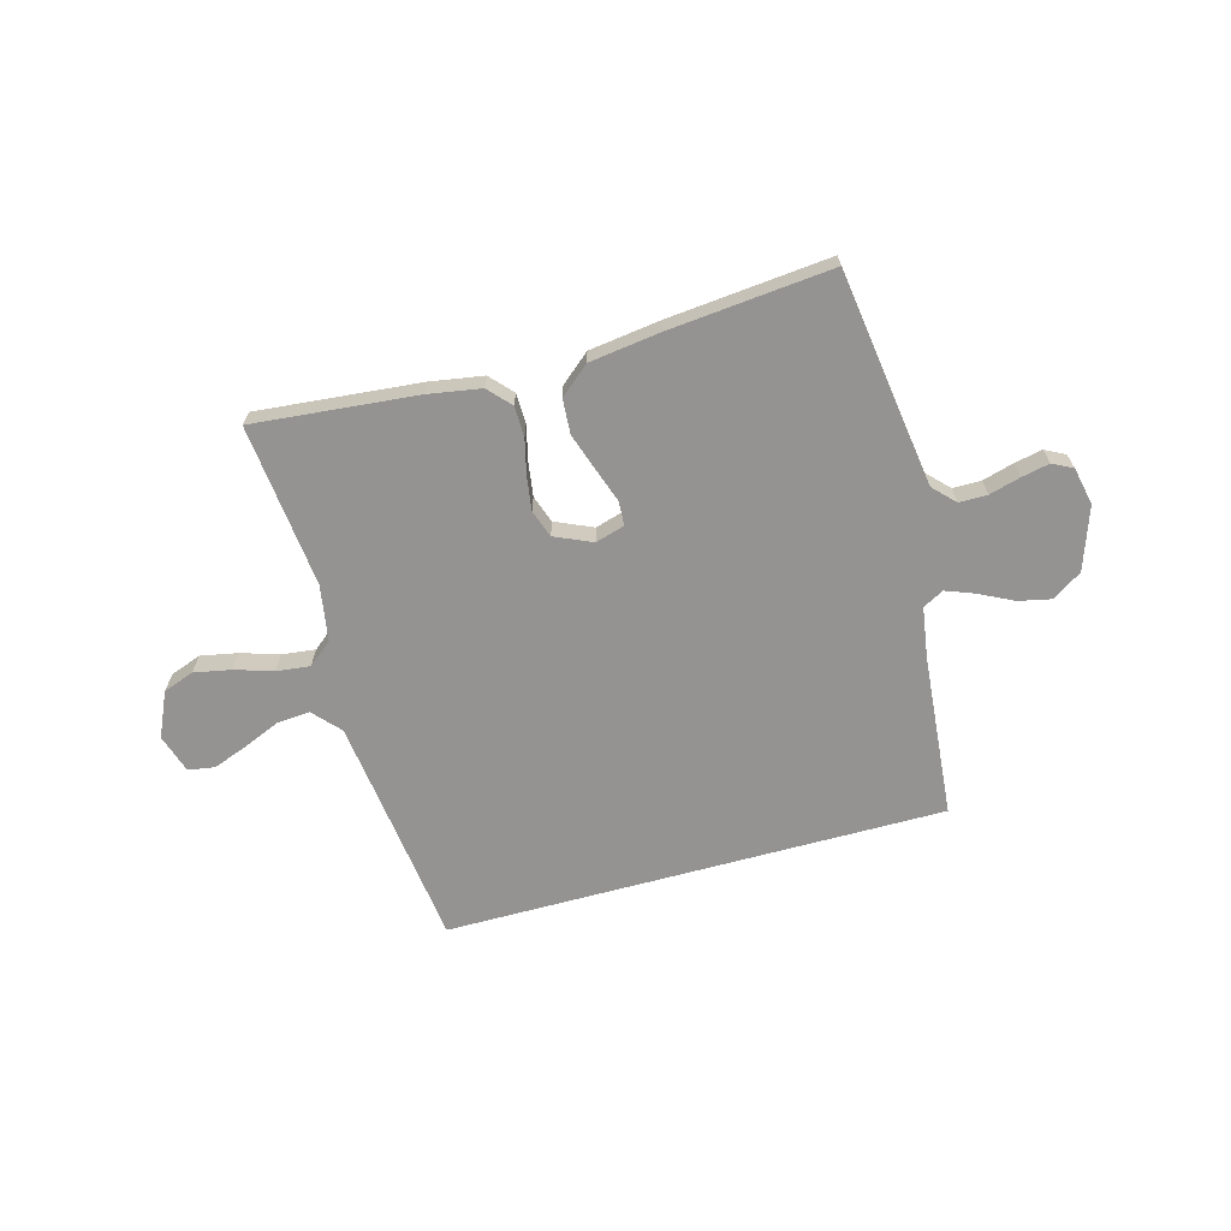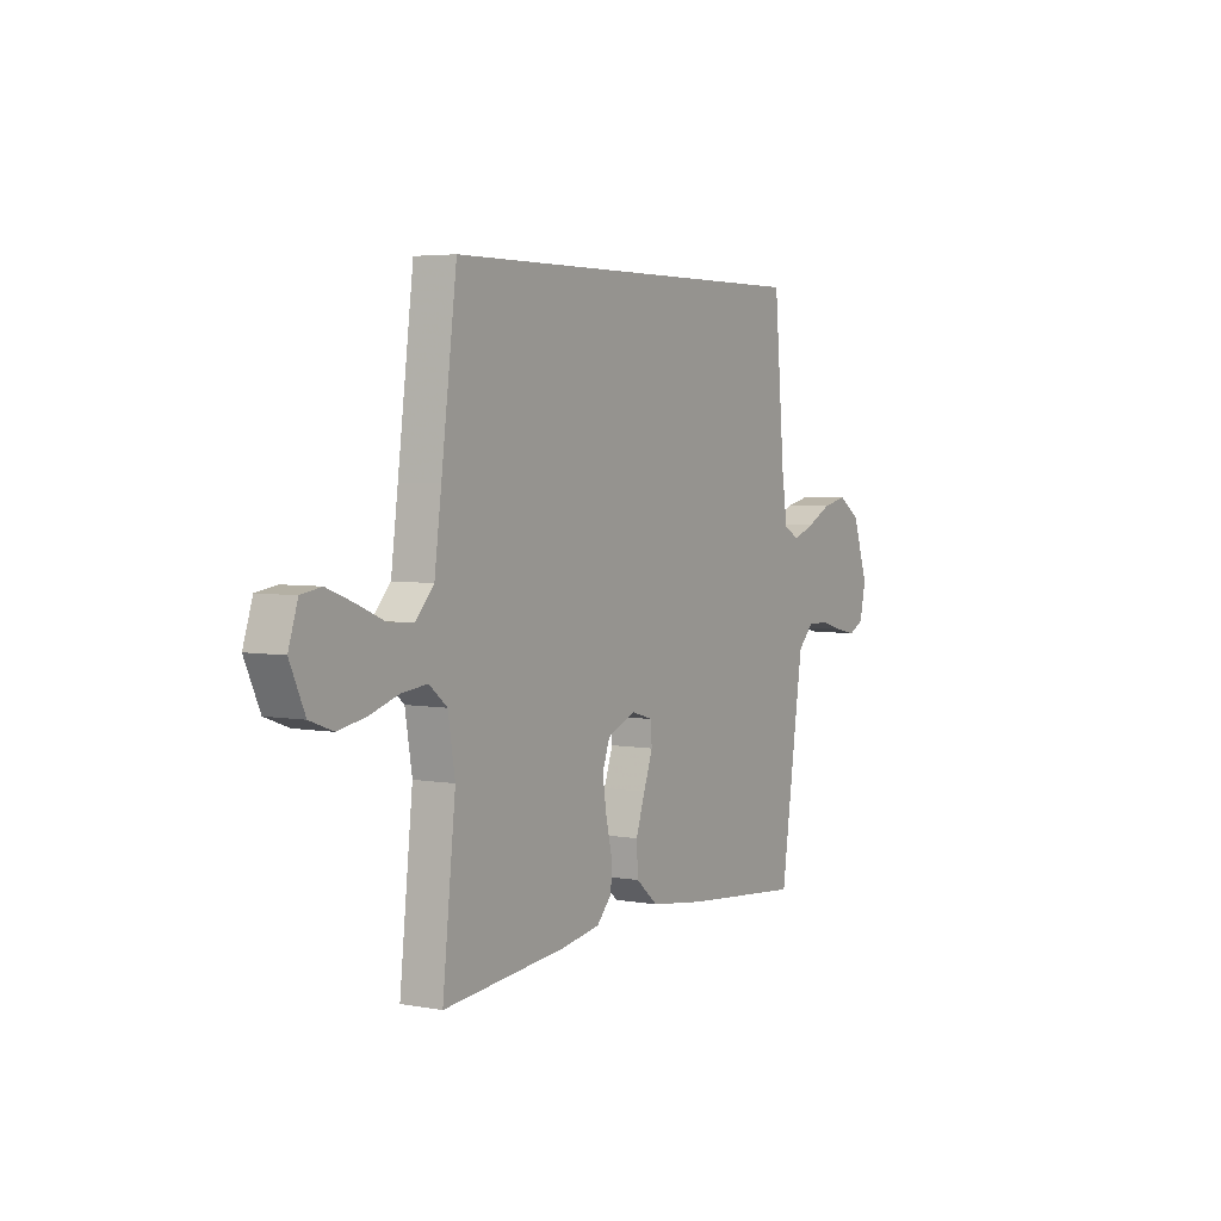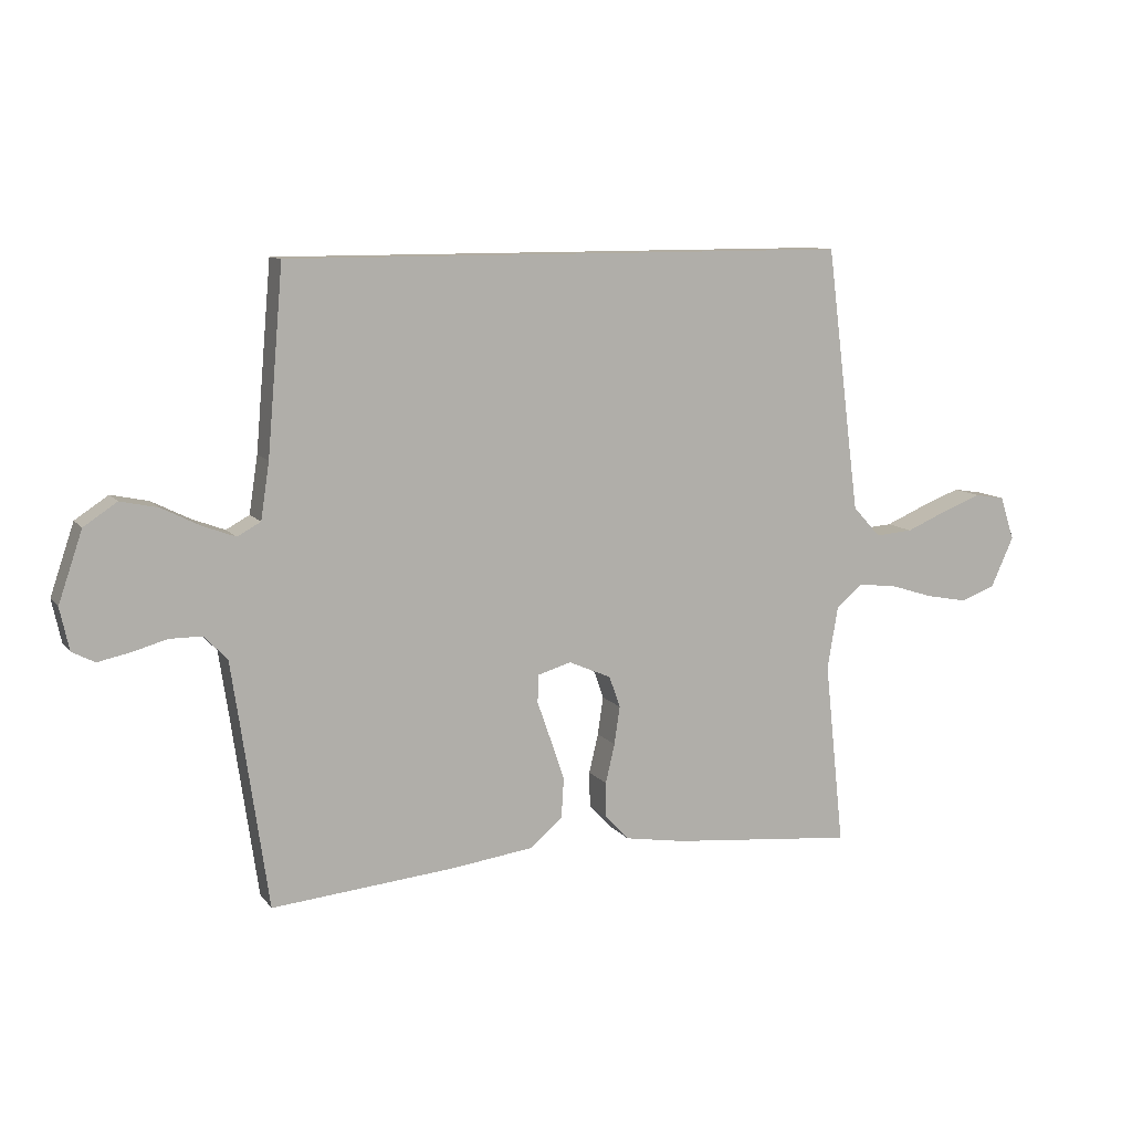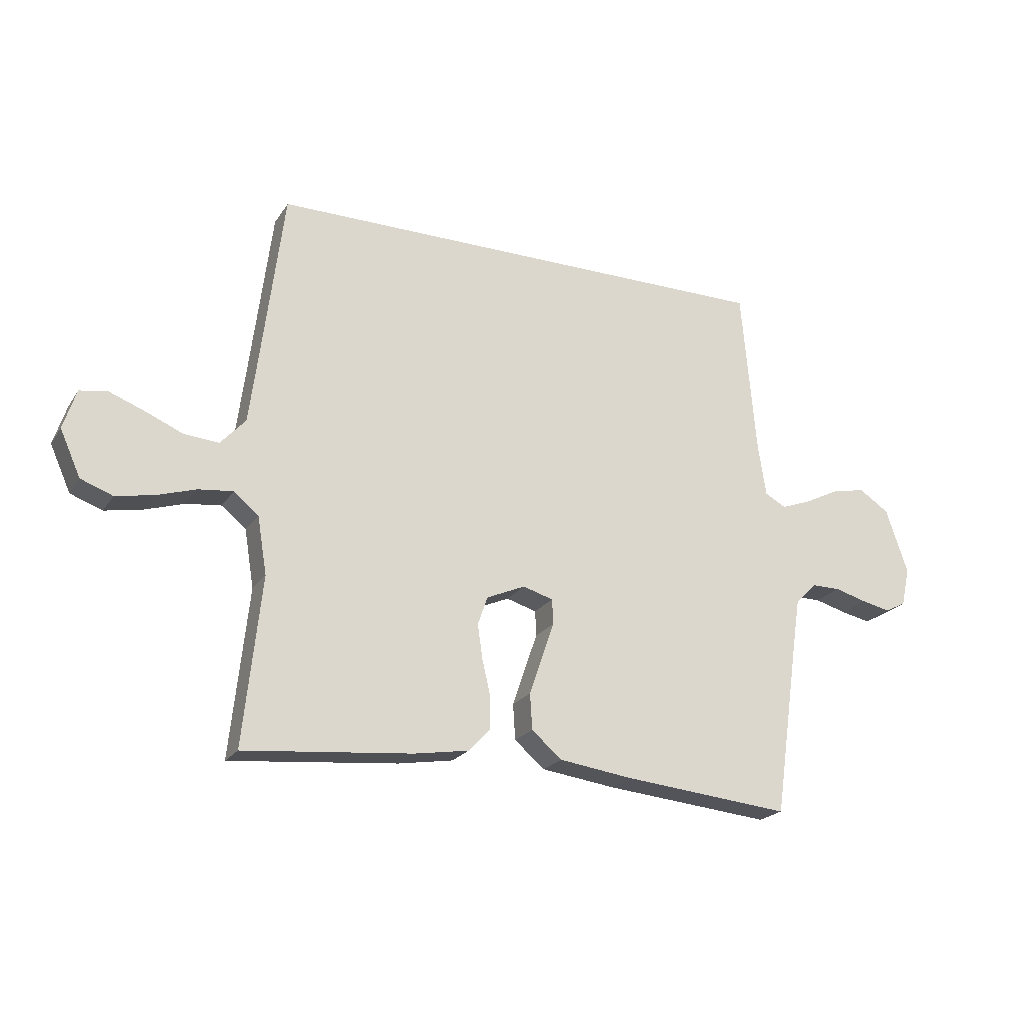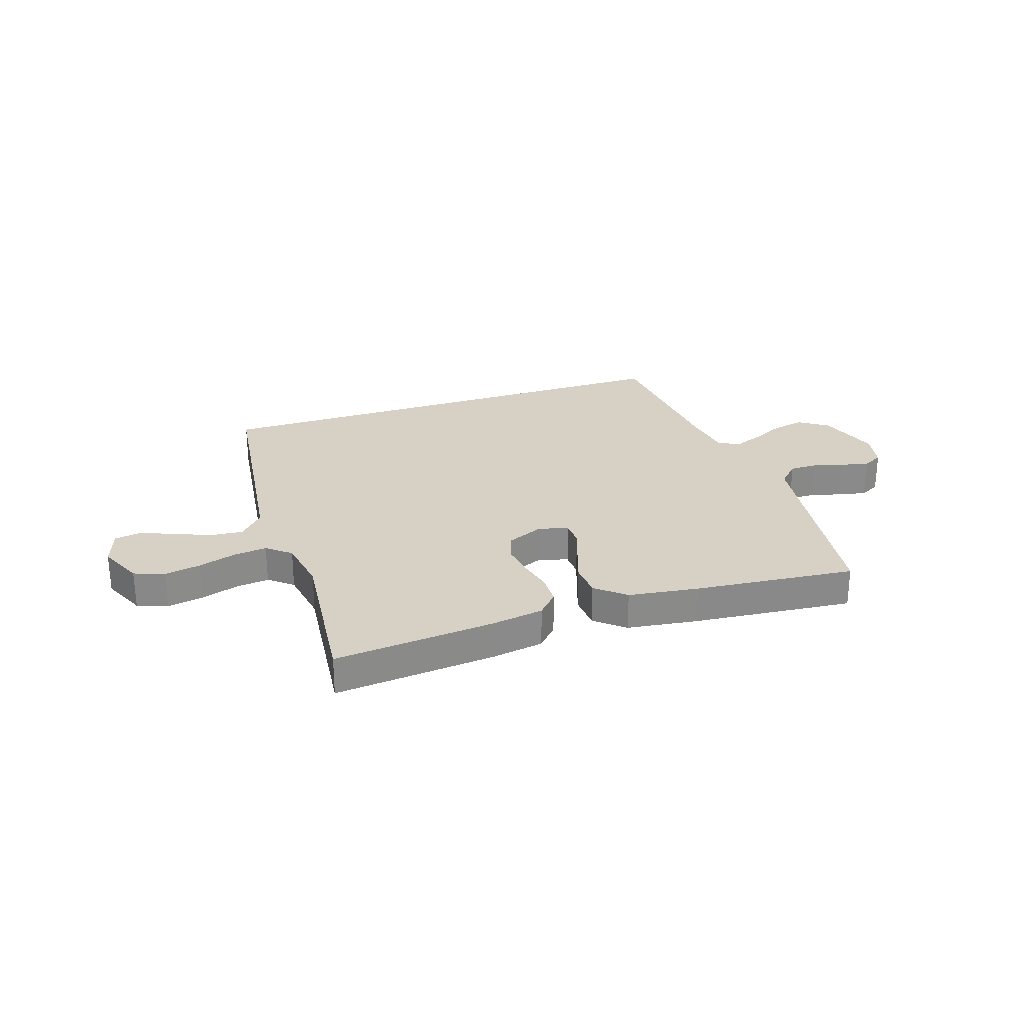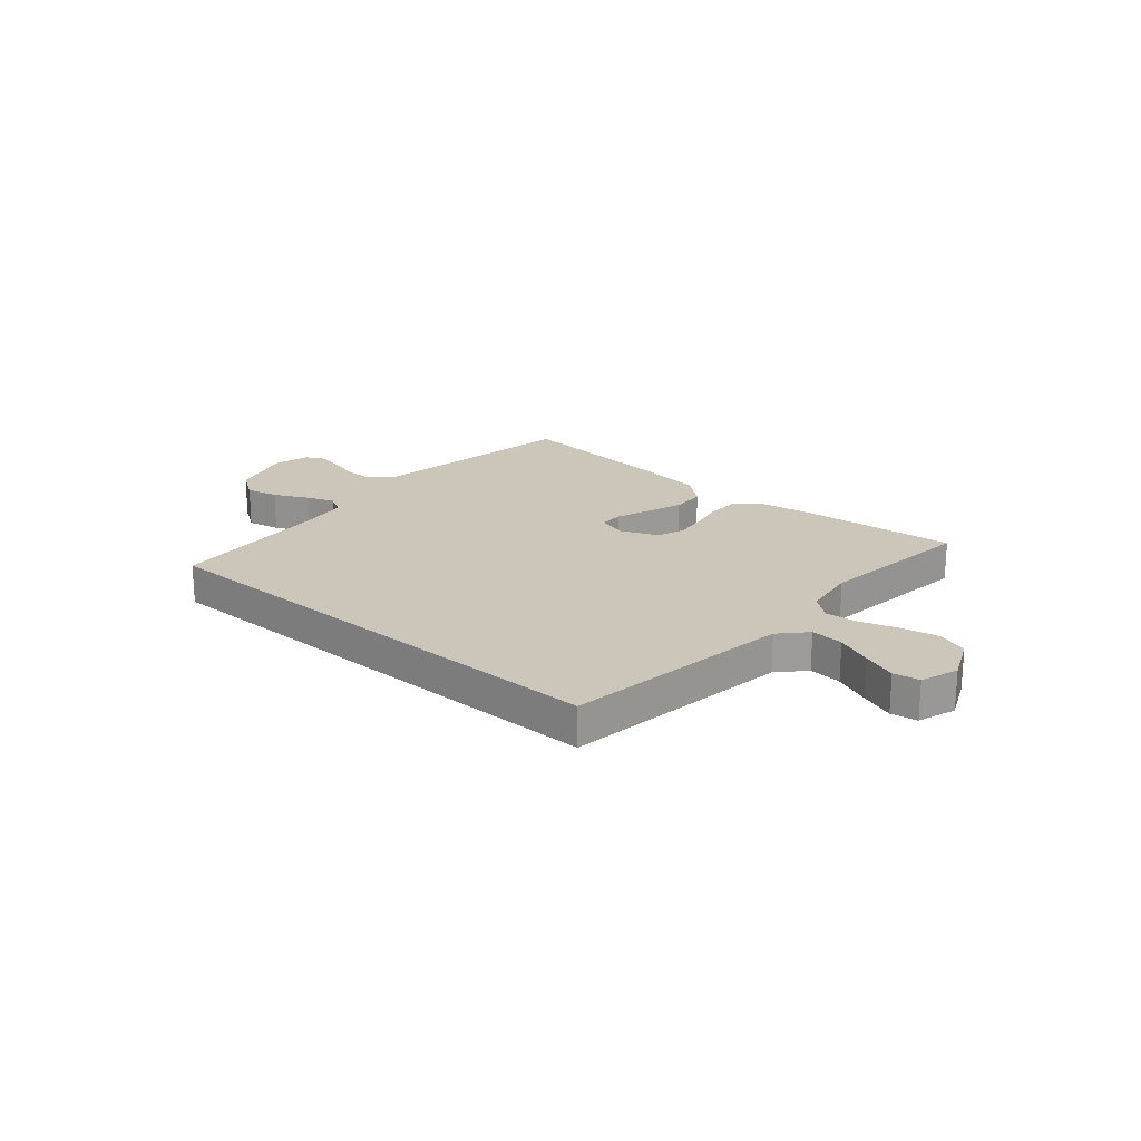
<metadata>
{"format":"obj","ext":"obj","renderer":"f3d","projection":"perspective","resolution":1024,"background":"white","views":[{"elev":-66.8,"azim":-164.7,"up":"+Y"},{"elev":4.3,"azim":120.9,"up":"+Z"},{"elev":10.2,"azim":-21.9,"up":"+Z"},{"elev":-21.6,"azim":155.6,"up":"+Z"},{"elev":27.0,"azim":161.6,"up":"+Y"},{"elev":20.8,"azim":41.2,"up":"+Y"}]}
</metadata>
<code>
v 0.5 0.07 -0.5
v 0.2 0.07 -0.472
v 0.102 0.07 -0.456
v 0.064 0.07 -0.415
v 0.063 0.07 -0.358
v 0.078 0.07 -0.294
v 0.087 0.07 -0.232
v 0.069 0.07 -0.181
v 0 0.07 -0.151
v -0.054 0.07 -0.167
v -0.056 0.07 -0.212
v -0.034 0.07 -0.275
v -0.011 0.07 -0.343
v -0.015 0.07 -0.407
v -0.069 0.07 -0.453
v -0.2 0.07 -0.471
v -0.5 0.07 -0.5
v -0.543 0.07 -0.2
v -0.558 0.07 -0.1
v -0.596 0.07 -0.061
v -0.648 0.07 -0.061
v -0.705 0.07 -0.077
v -0.757 0.07 -0.088
v -0.794 0.07 -0.069
v -0.809 0.07 0
v -0.77 0.07 0.115
v -0.716 0.07 0.151
v -0.655 0.07 0.138
v -0.593 0.07 0.107
v -0.54 0.07 0.087
v -0.502 0.07 0.108
v -0.488 0.07 0.2
v -0.462 0.07 0.5
v 0.459 0.07 0.5
v 0.497 0.07 0.2
v 0.514 0.07 0.07
v 0.559 0.07 0.021
v 0.62 0.07 0.026
v 0.688 0.07 0.055
v 0.751 0.07 0.079
v 0.8 0.07 0.071
v 0.823 0.07 0
v 0.786 0.07 -0.082
v 0.729 0.07 -0.103
v 0.661 0.07 -0.09
v 0.591 0.07 -0.068
v 0.529 0.07 -0.061
v 0.485 0.07 -0.097
v 0.468 0.07 -0.2
v 0.5 0 -0.5
v 0.2 0 -0.472
v 0.102 0 -0.456
v 0.064 0 -0.415
v 0.063 0 -0.358
v 0.078 0 -0.294
v 0.087 0 -0.232
v 0.069 0 -0.181
v 0 0 -0.151
v -0.054 0 -0.167
v -0.056 0 -0.212
v -0.034 0 -0.275
v -0.011 0 -0.343
v -0.015 0 -0.407
v -0.069 0 -0.453
v -0.2 0 -0.471
v -0.5 0 -0.5
v -0.543 0 -0.2
v -0.558 0 -0.1
v -0.596 0 -0.061
v -0.648 0 -0.061
v -0.705 0 -0.077
v -0.757 0 -0.088
v -0.794 0 -0.069
v -0.809 0 0
v -0.77 0 0.115
v -0.716 0 0.151
v -0.655 0 0.138
v -0.593 0 0.107
v -0.54 0 0.087
v -0.502 0 0.108
v -0.488 0 0.2
v -0.462 0 0.5
v 0.459 0 0.5
v 0.497 0 0.2
v 0.514 0 0.07
v 0.559 0 0.021
v 0.62 0 0.026
v 0.688 0 0.055
v 0.751 0 0.079
v 0.8 0 0.071
v 0.823 0 0
v 0.786 0 -0.082
v 0.729 0 -0.103
v 0.661 0 -0.09
v 0.591 0 -0.068
v 0.529 0 -0.061
v 0.485 0 -0.097
v 0.468 0 -0.2
f 44 45 46
f 43 44 46
f 42 43 46
f 41 42 46
f 40 41 46
f 39 40 46
f 38 39 46
f 37 38 46 47
f 36 37 47 48
f 32 33 34 35
f 35 36 48
f 32 35 48
f 31 32 48
f 27 28 29
f 26 27 29
f 25 26 29
f 24 25 29
f 23 24 29
f 22 23 29
f 21 22 29
f 20 21 29 30
f 30 31 48
f 20 30 48
f 19 20 48
f 16 17 18
f 15 16 18
f 14 15 18
f 13 14 18
f 12 13 18
f 11 12 18
f 10 11 18 19
f 4 5 6
f 3 4 6
f 2 3 6
f 1 2 6
f 49 1 6
f 49 6 7
f 48 49 7 8
f 9 10 19
f 9 19 48
f 8 9 48
f 95 94 93
f 95 93 92
f 95 92 91
f 95 91 90
f 95 90 89
f 95 89 88
f 95 88 87
f 96 95 87 86
f 97 96 86 85
f 84 83 82 81
f 97 85 84
f 97 84 81
f 97 81 80
f 78 77 76
f 78 76 75
f 78 75 74
f 78 74 73
f 78 73 72
f 78 72 71
f 78 71 70
f 79 78 70 69
f 97 80 79
f 97 79 69
f 97 69 68
f 67 66 65
f 67 65 64
f 67 64 63
f 67 63 62
f 67 62 61
f 67 61 60
f 68 67 60 59
f 55 54 53
f 55 53 52
f 55 52 51
f 55 51 50
f 55 50 98
f 56 55 98
f 57 56 98 97
f 68 59 58
f 97 68 58
f 97 58 57
f 1 50 51 2
f 2 51 52 3
f 3 52 53 4
f 4 53 54 5
f 5 54 55 6
f 6 55 56 7
f 7 56 57 8
f 8 57 58 9
f 9 58 59 10
f 10 59 60 11
f 11 60 61 12
f 12 61 62 13
f 13 62 63 14
f 14 63 64 15
f 15 64 65 16
f 16 65 66 17
f 17 66 67 18
f 18 67 68 19
f 19 68 69 20
f 20 69 70 21
f 21 70 71 22
f 22 71 72 23
f 23 72 73 24
f 24 73 74 25
f 25 74 75 26
f 26 75 76 27
f 27 76 77 28
f 28 77 78 29
f 29 78 79 30
f 30 79 80 31
f 31 80 81 32
f 32 81 82 33
f 33 82 83 34
f 34 83 84 35
f 35 84 85 36
f 36 85 86 37
f 37 86 87 38
f 38 87 88 39
f 39 88 89 40
f 40 89 90 41
f 41 90 91 42
f 42 91 92 43
f 43 92 93 44
f 44 93 94 45
f 45 94 95 46
f 46 95 96 47
f 47 96 97 48
f 48 97 98 49
f 49 98 50 1

</code>
